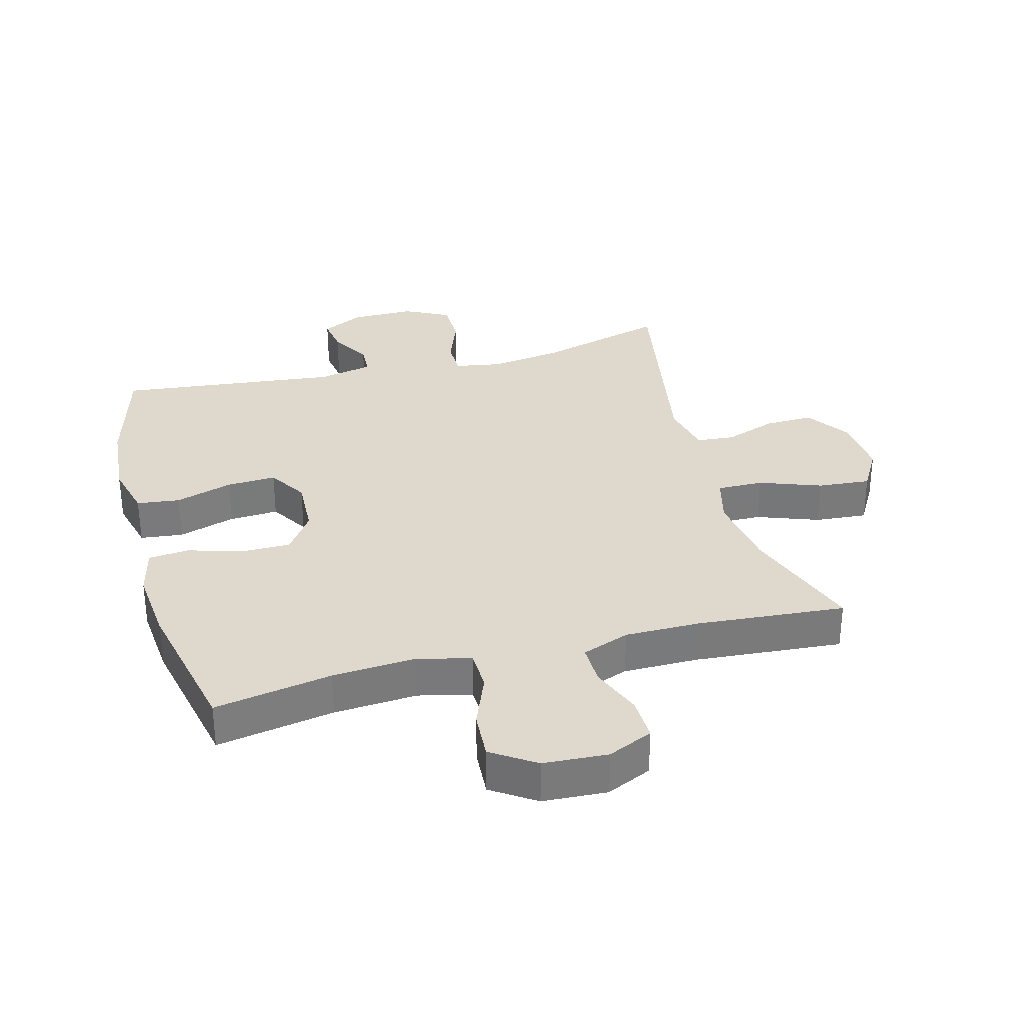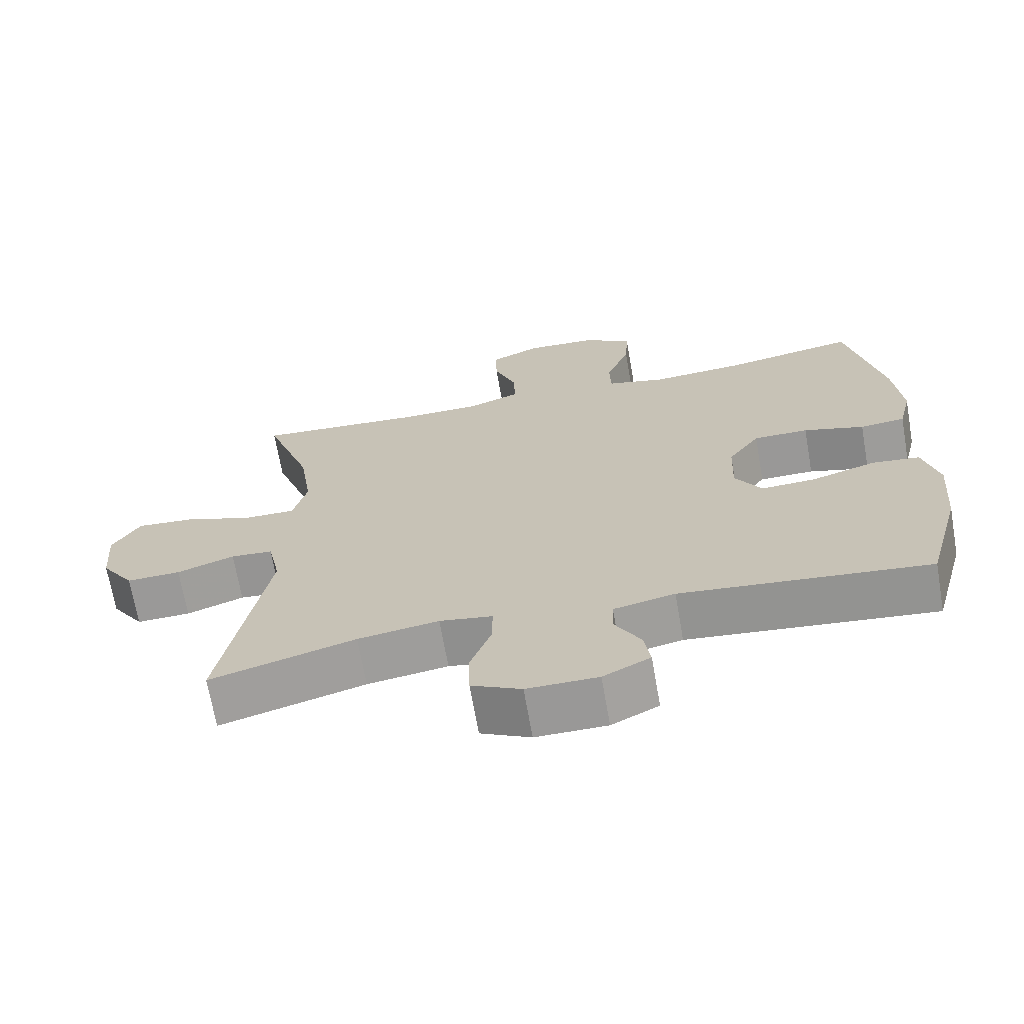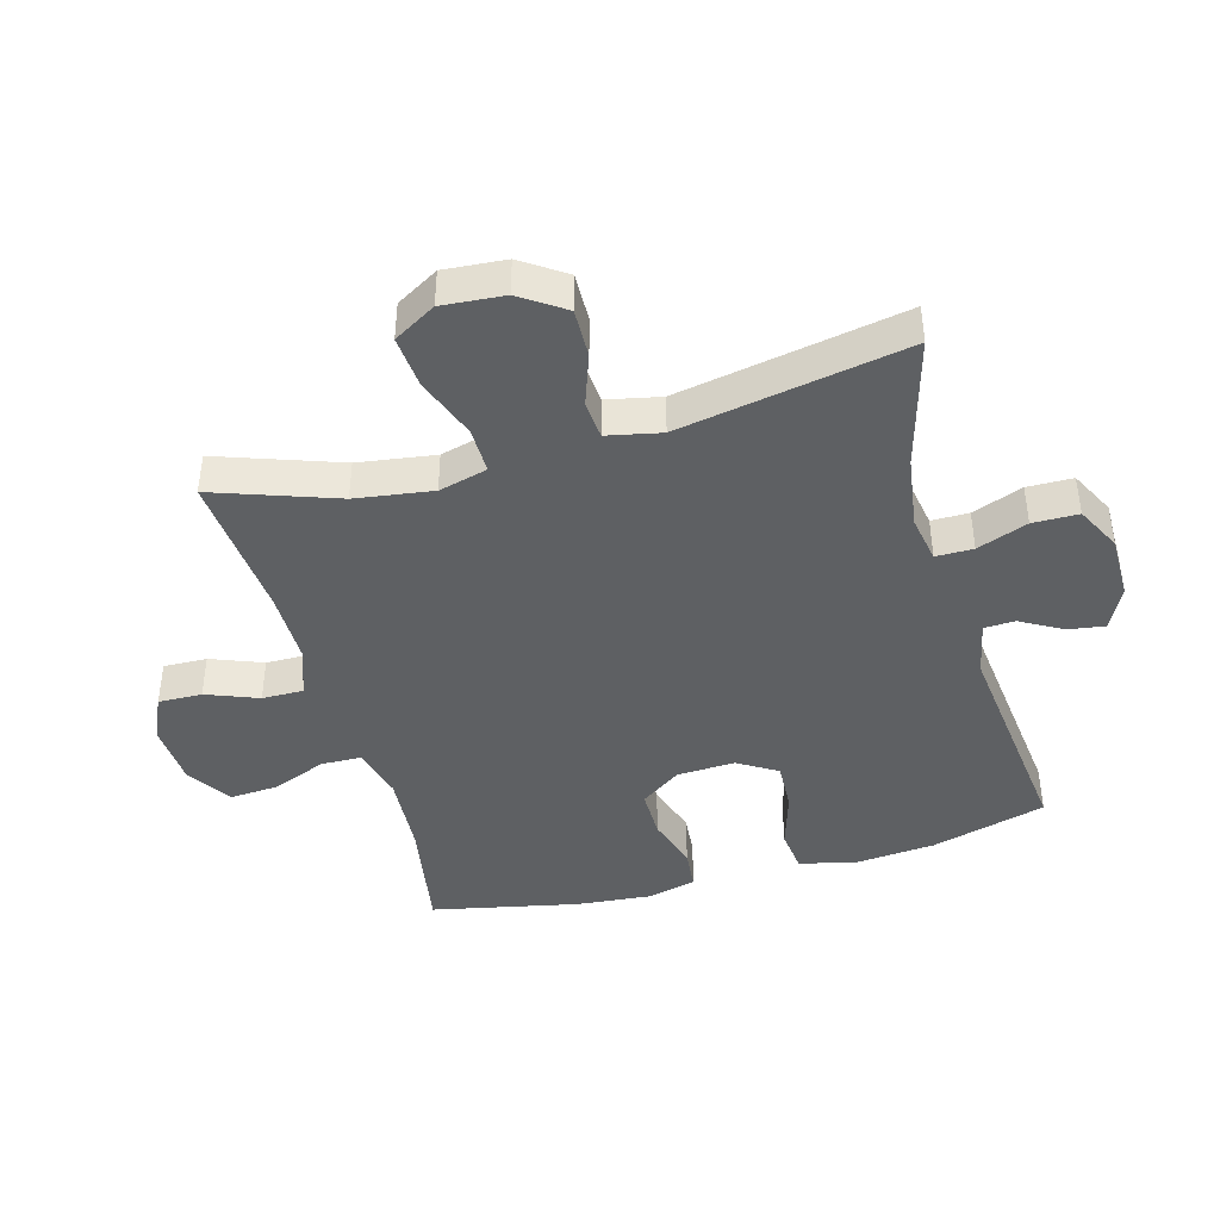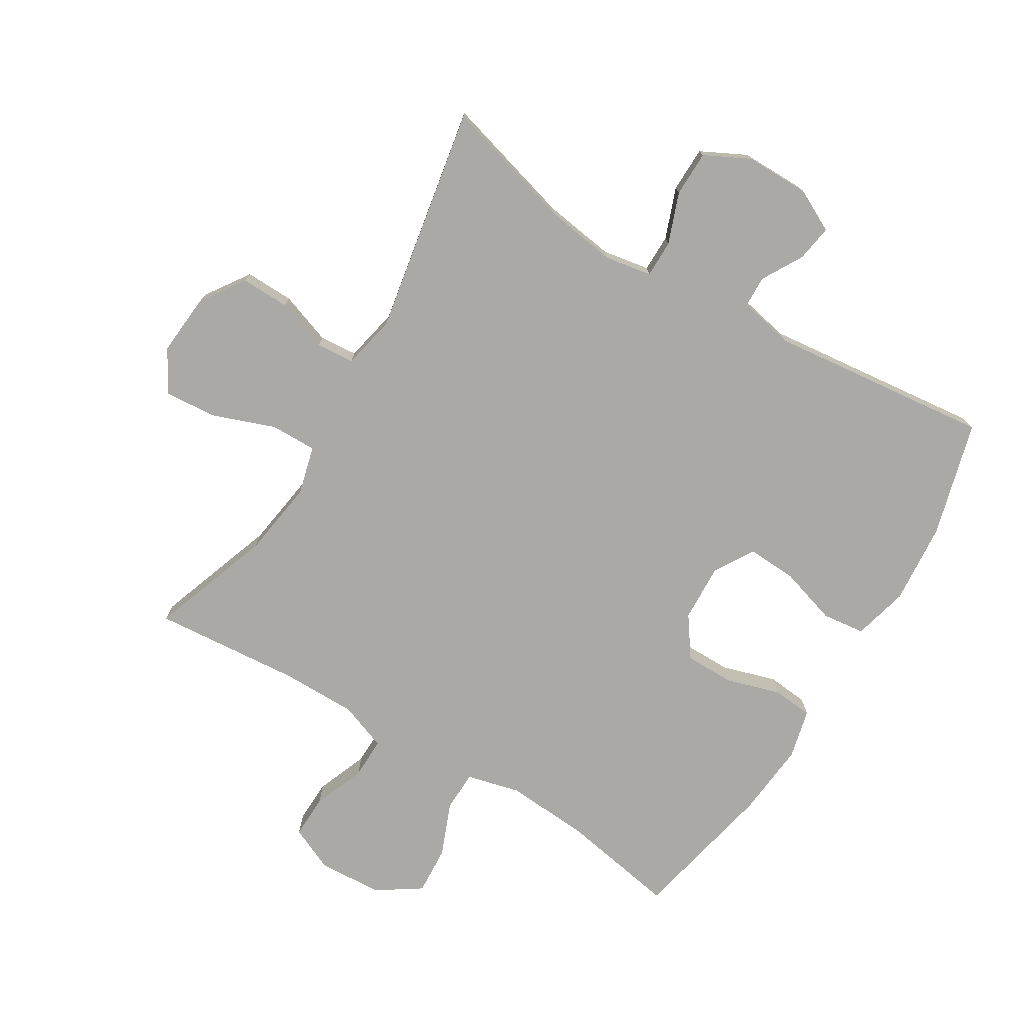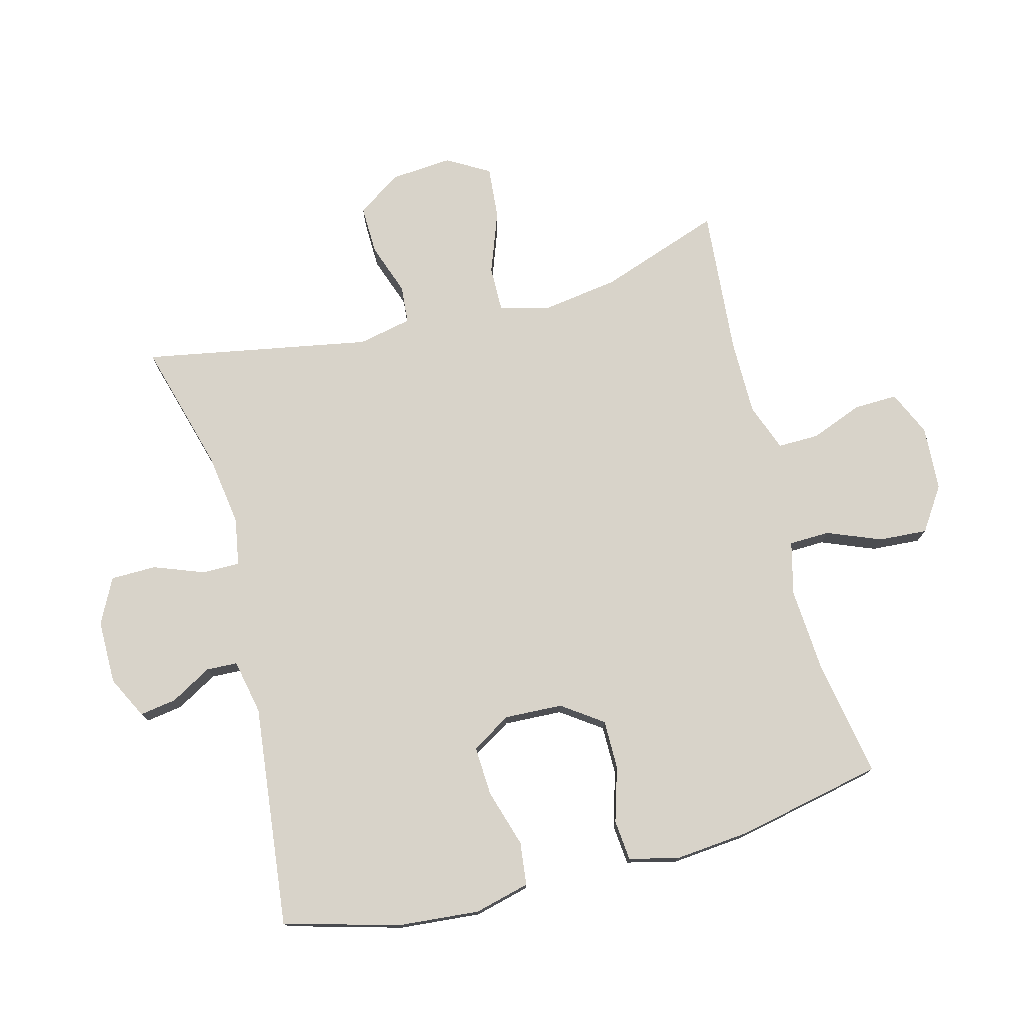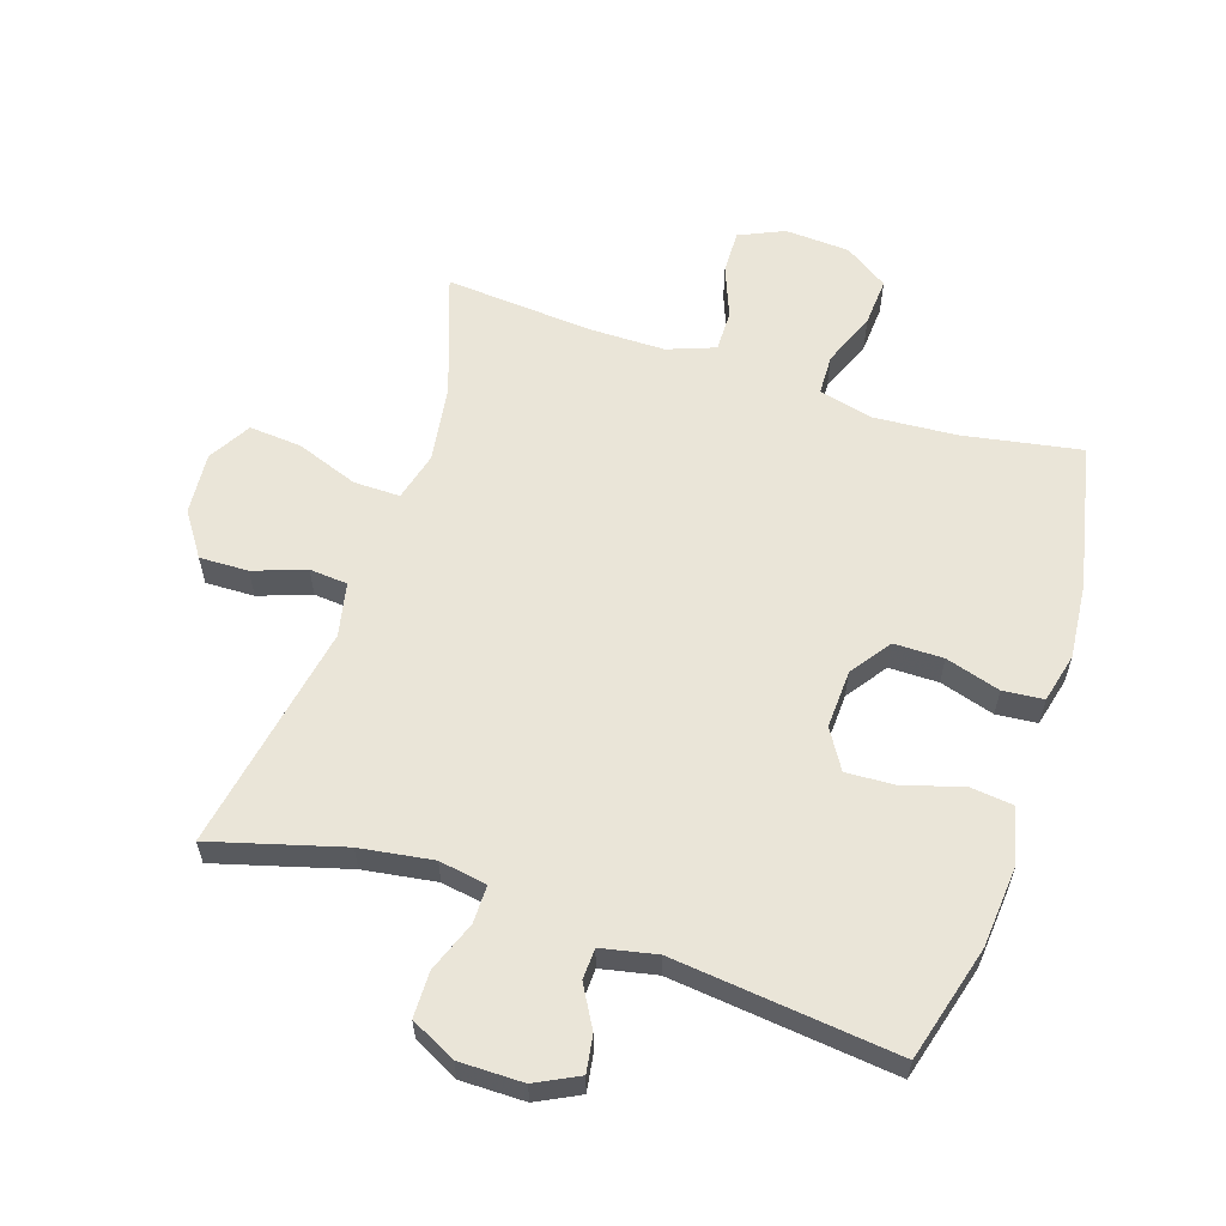
<metadata>
{"format":"obj","ext":"obj","renderer":"f3d","projection":"perspective","resolution":1024,"background":"white","views":[{"elev":32.2,"azim":-15.0,"up":"+Y"},{"elev":-68.7,"azim":-170.1,"up":"+Z"},{"elev":-42.4,"azim":105.7,"up":"+Y"},{"elev":-75.4,"azim":148.8,"up":"+Y"},{"elev":75.9,"azim":-104.6,"up":"+Y"},{"elev":59.4,"azim":-161.8,"up":"+Y"}]}
</metadata>
<code>
v 0.5 0.07 0.5
v 0.432 0.07 0.307
v 0.414 0.07 0.185
v 0.434 0.07 0.108
v 0.507 0.07 0.109
v 0.605 0.07 0.145
v 0.688 0.07 0.152
v 0.727 0.07 0.085
v 0.719 0.07 -0.013
v 0.672 0.07 -0.082
v 0.595 0.07 -0.08
v 0.513 0.07 -0.051
v 0.453 0.07 -0.056
v 0.435 0.07 -0.141
v 0.5 0.07 -0.5
v 0.294 0.07 -0.442
v 0.179 0.07 -0.425
v 0.104 0.07 -0.438
v 0.104 0.07 -0.497
v 0.134 0.07 -0.577
v 0.133 0.07 -0.649
v 0.062 0.07 -0.685
v -0.039 0.07 -0.685
v -0.106 0.07 -0.651
v -0.097 0.07 -0.593
v -0.06 0.07 -0.528
v -0.062 0.07 -0.479
v -0.149 0.07 -0.461
v -0.5 0.07 -0.5
v -0.55 0.07 -0.318
v -0.561 0.07 -0.189
v -0.539 0.07 -0.102
v -0.471 0.07 -0.094
v -0.38 0.07 -0.122
v -0.302 0.07 -0.126
v -0.264 0.07 -0.064
v -0.268 0.07 0.028
v -0.313 0.07 0.092
v -0.391 0.07 0.092
v -0.477 0.07 0.066
v -0.541 0.07 0.072
v -0.56 0.07 0.15
v -0.549 0.07 0.269
v -0.5 0.07 0.5
v -0.314 0.07 0.467
v -0.182 0.07 0.458
v -0.098 0.07 0.479
v -0.096 0.07 0.543
v -0.13 0.07 0.628
v -0.135 0.07 0.705
v -0.066 0.07 0.751
v 0.036 0.07 0.757
v 0.107 0.07 0.725
v 0.105 0.07 0.656
v 0.073 0.07 0.574
v 0.072 0.07 0.509
v 0.147 0.07 0.481
v 0.266 0.07 0.481
v 0.5 0 0.5
v 0.432 0 0.307
v 0.414 0 0.185
v 0.434 0 0.108
v 0.507 0 0.109
v 0.605 0 0.145
v 0.688 0 0.152
v 0.727 0 0.085
v 0.719 0 -0.013
v 0.672 0 -0.082
v 0.595 0 -0.08
v 0.513 0 -0.051
v 0.453 0 -0.056
v 0.435 0 -0.141
v 0.5 0 -0.5
v 0.294 0 -0.442
v 0.179 0 -0.425
v 0.104 0 -0.438
v 0.104 0 -0.497
v 0.134 0 -0.577
v 0.133 0 -0.649
v 0.062 0 -0.685
v -0.039 0 -0.685
v -0.106 0 -0.651
v -0.097 0 -0.593
v -0.06 0 -0.528
v -0.062 0 -0.479
v -0.149 0 -0.461
v -0.5 0 -0.5
v -0.55 0 -0.318
v -0.561 0 -0.189
v -0.539 0 -0.102
v -0.471 0 -0.094
v -0.38 0 -0.122
v -0.302 0 -0.126
v -0.264 0 -0.064
v -0.268 0 0.028
v -0.313 0 0.092
v -0.391 0 0.092
v -0.477 0 0.066
v -0.541 0 0.072
v -0.56 0 0.15
v -0.549 0 0.269
v -0.5 0 0.5
v -0.314 0 0.467
v -0.182 0 0.458
v -0.098 0 0.479
v -0.096 0 0.543
v -0.13 0 0.628
v -0.135 0 0.705
v -0.066 0 0.751
v 0.036 0 0.757
v 0.107 0 0.725
v 0.105 0 0.656
v 0.073 0 0.574
v 0.072 0 0.509
v 0.147 0 0.481
v 0.266 0 0.481
f 53 54 55
f 52 53 55
f 51 52 55
f 50 51 55
f 49 50 55
f 48 49 55
f 47 48 55 56
f 46 47 56 57
f 43 44 45
f 42 43 45
f 41 42 45
f 40 41 45
f 39 40 45
f 38 39 45 46
f 46 57 58
f 38 46 58
f 37 38 58
f 32 33 34
f 31 32 34
f 30 31 34
f 29 30 34
f 28 29 34
f 27 28 34 35
f 24 25 26
f 23 24 26
f 22 23 26
f 21 22 26
f 20 21 26
f 19 20 26
f 18 19 26 27
f 14 15 16
f 13 14 16 17
f 10 11 12
f 9 10 12
f 8 9 12
f 7 8 12
f 6 7 12
f 5 6 12
f 4 5 12 13
f 13 17 18
f 4 13 18
f 3 4 18
f 58 1 2
f 37 58 2
f 36 37 2
f 27 35 36
f 18 27 36
f 3 18 36
f 2 3 36
f 113 112 111
f 113 111 110
f 113 110 109
f 113 109 108
f 113 108 107
f 113 107 106
f 114 113 106 105
f 115 114 105 104
f 103 102 101
f 103 101 100
f 103 100 99
f 103 99 98
f 103 98 97
f 104 103 97 96
f 116 115 104
f 116 104 96
f 116 96 95
f 92 91 90
f 92 90 89
f 92 89 88
f 92 88 87
f 92 87 86
f 93 92 86 85
f 84 83 82
f 84 82 81
f 84 81 80
f 84 80 79
f 84 79 78
f 84 78 77
f 85 84 77 76
f 74 73 72
f 75 74 72 71
f 70 69 68
f 70 68 67
f 70 67 66
f 70 66 65
f 70 65 64
f 70 64 63
f 71 70 63 62
f 76 75 71
f 76 71 62
f 76 62 61
f 60 59 116
f 60 116 95
f 60 95 94
f 94 93 85
f 94 85 76
f 94 76 61
f 94 61 60
f 1 59 60 2
f 2 60 61 3
f 3 61 62 4
f 4 62 63 5
f 5 63 64 6
f 6 64 65 7
f 7 65 66 8
f 8 66 67 9
f 9 67 68 10
f 10 68 69 11
f 11 69 70 12
f 12 70 71 13
f 13 71 72 14
f 14 72 73 15
f 15 73 74 16
f 16 74 75 17
f 17 75 76 18
f 18 76 77 19
f 19 77 78 20
f 20 78 79 21
f 21 79 80 22
f 22 80 81 23
f 23 81 82 24
f 24 82 83 25
f 25 83 84 26
f 26 84 85 27
f 27 85 86 28
f 28 86 87 29
f 29 87 88 30
f 30 88 89 31
f 31 89 90 32
f 32 90 91 33
f 33 91 92 34
f 34 92 93 35
f 35 93 94 36
f 36 94 95 37
f 37 95 96 38
f 38 96 97 39
f 39 97 98 40
f 40 98 99 41
f 41 99 100 42
f 42 100 101 43
f 43 101 102 44
f 44 102 103 45
f 45 103 104 46
f 46 104 105 47
f 47 105 106 48
f 48 106 107 49
f 49 107 108 50
f 50 108 109 51
f 51 109 110 52
f 52 110 111 53
f 53 111 112 54
f 54 112 113 55
f 55 113 114 56
f 56 114 115 57
f 57 115 116 58
f 58 116 59 1

</code>
